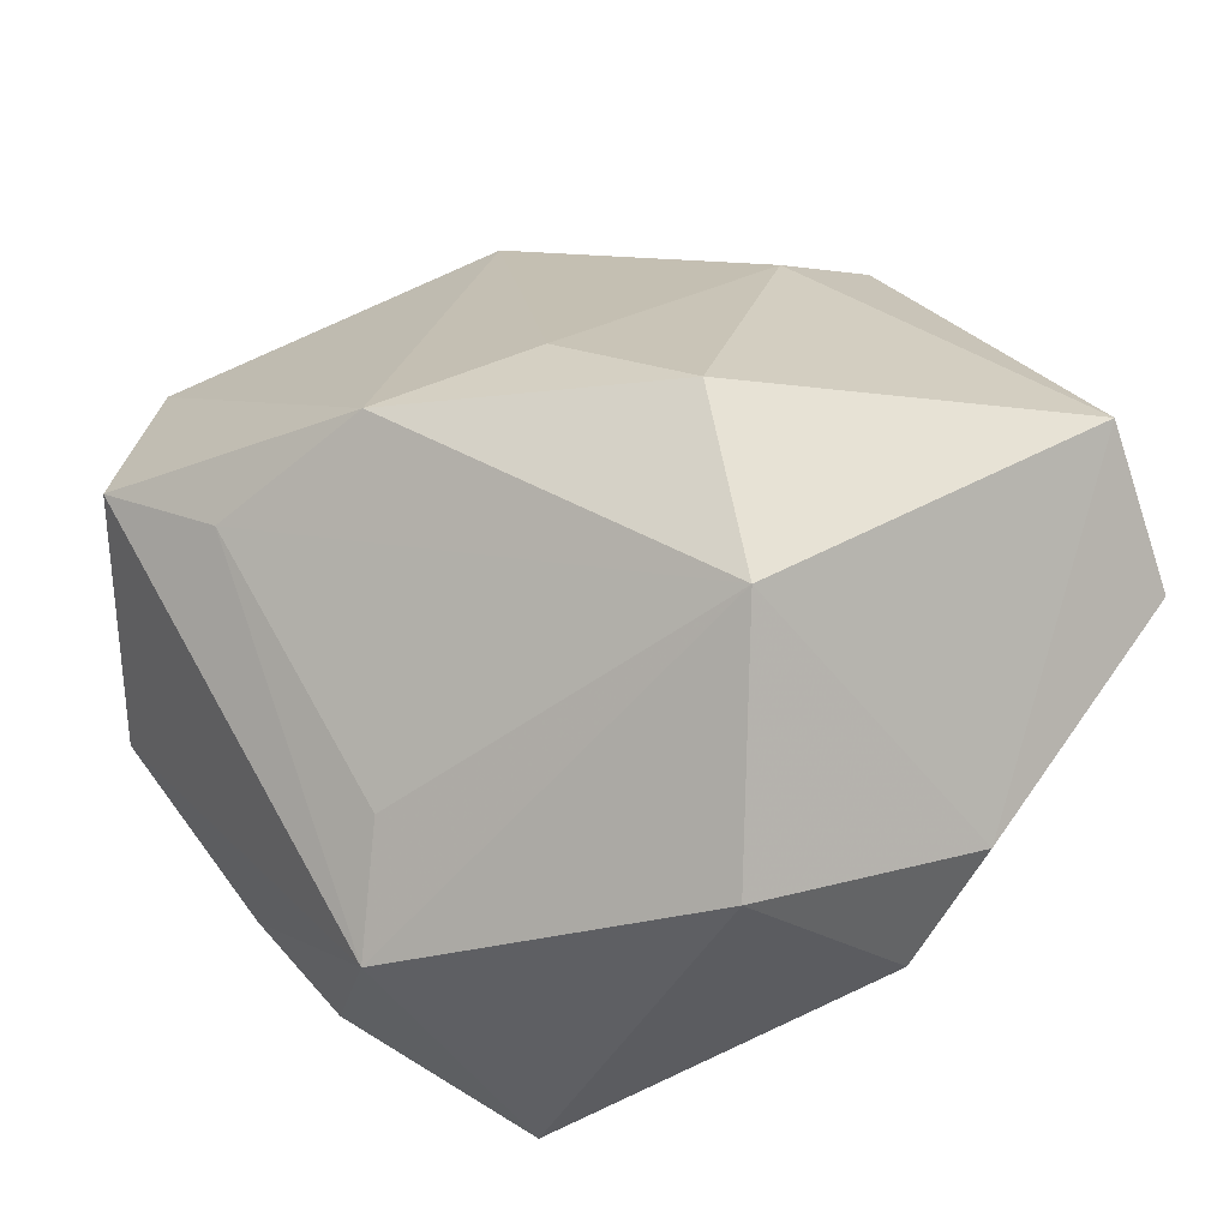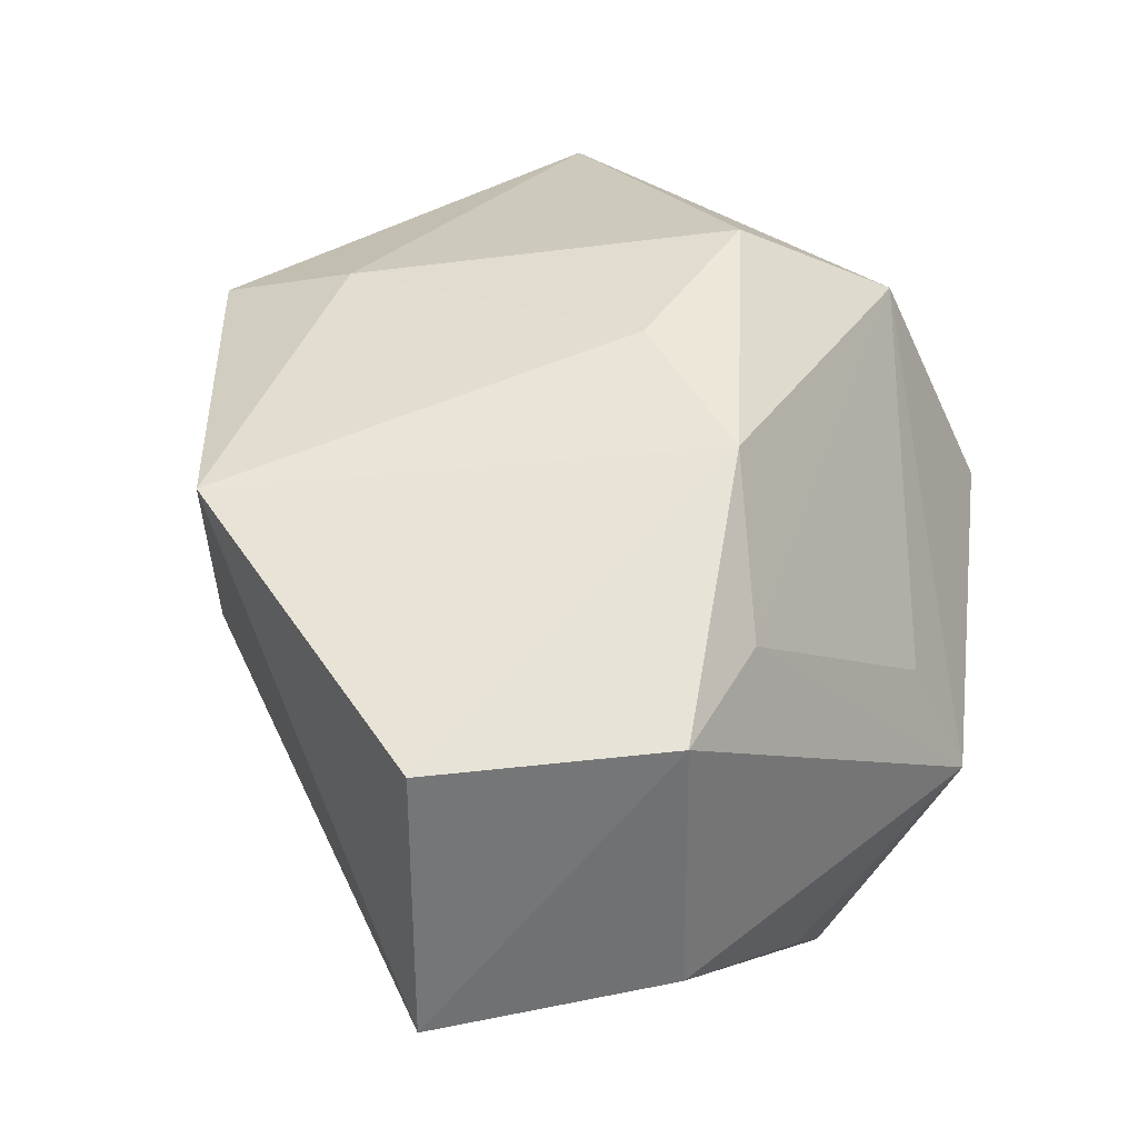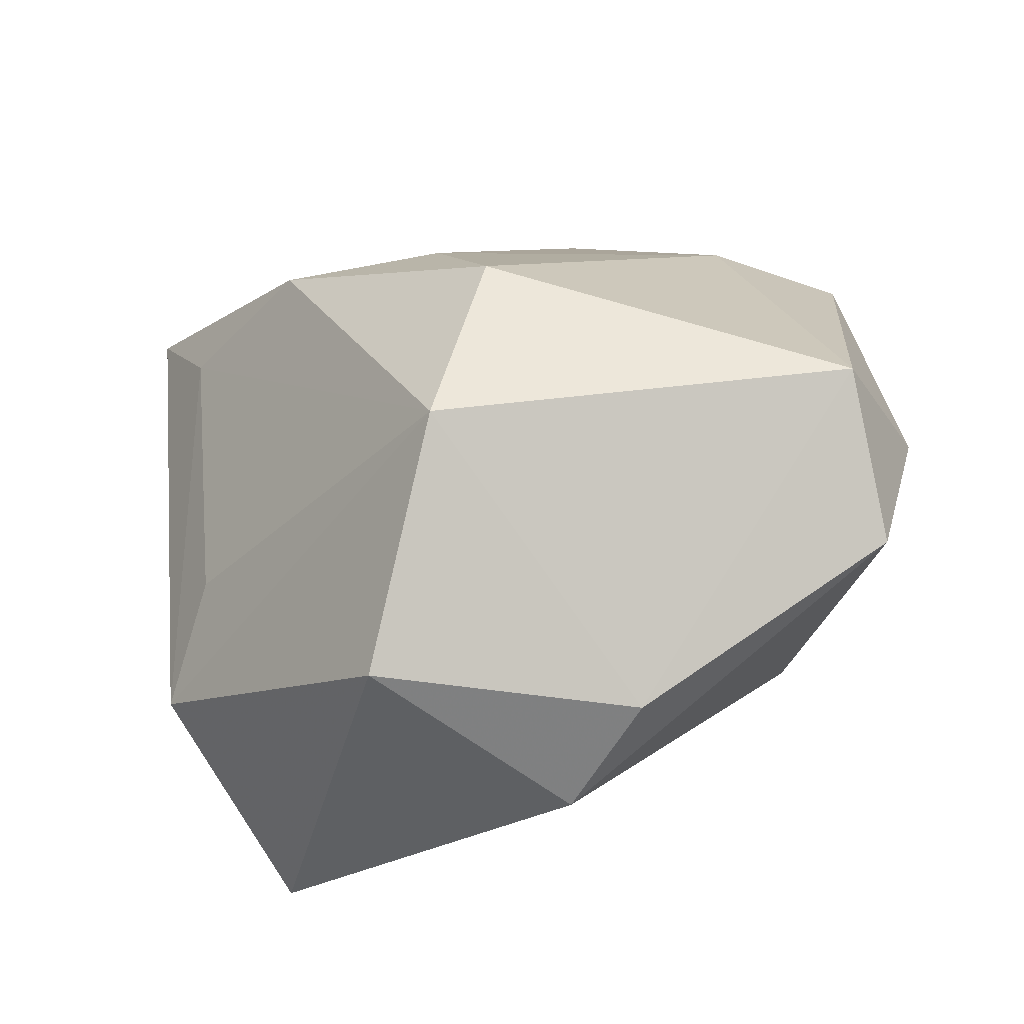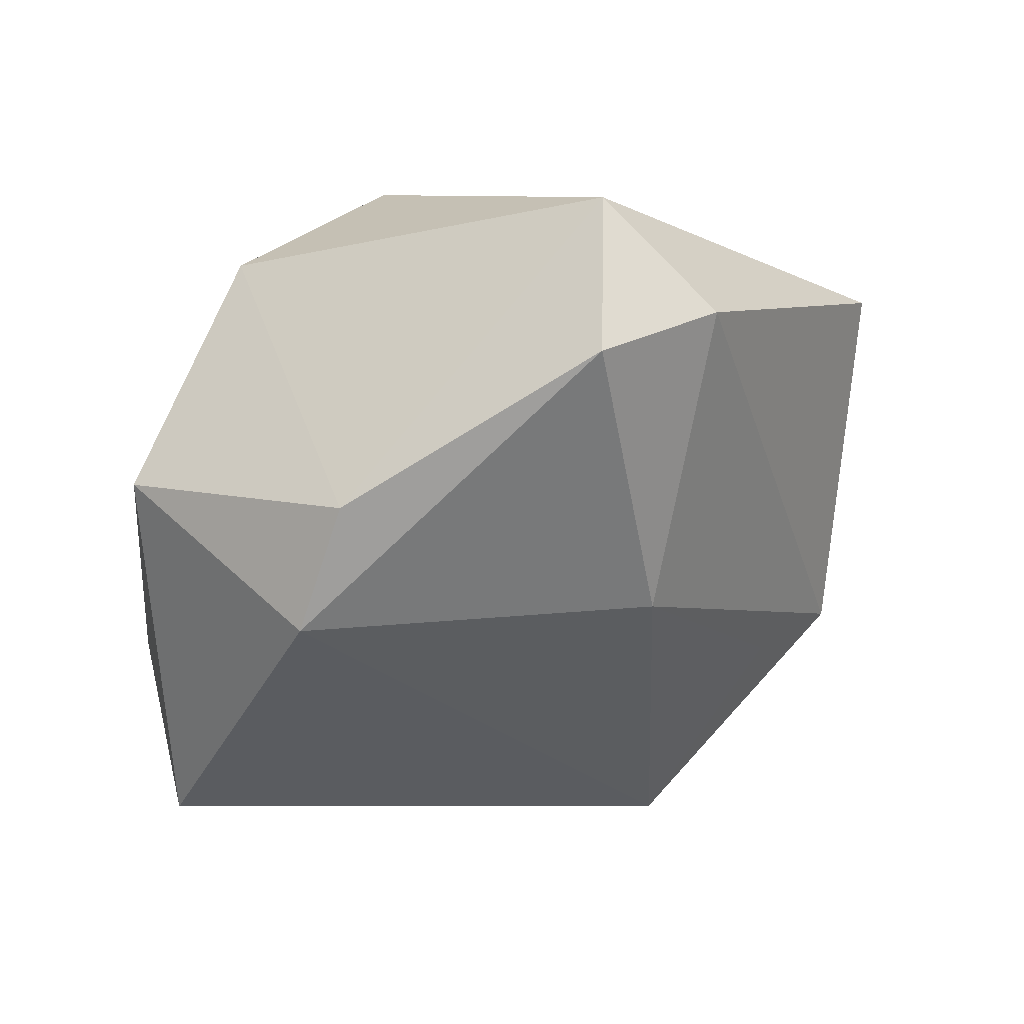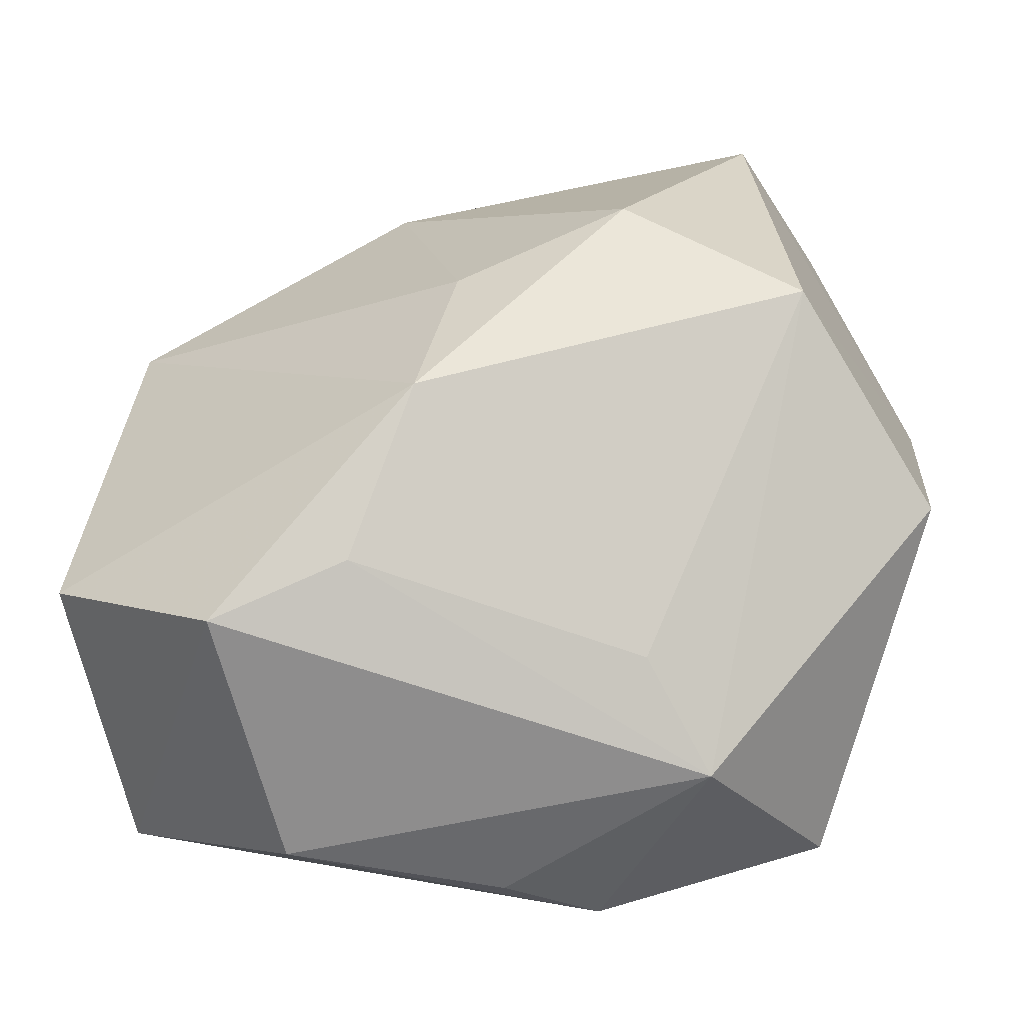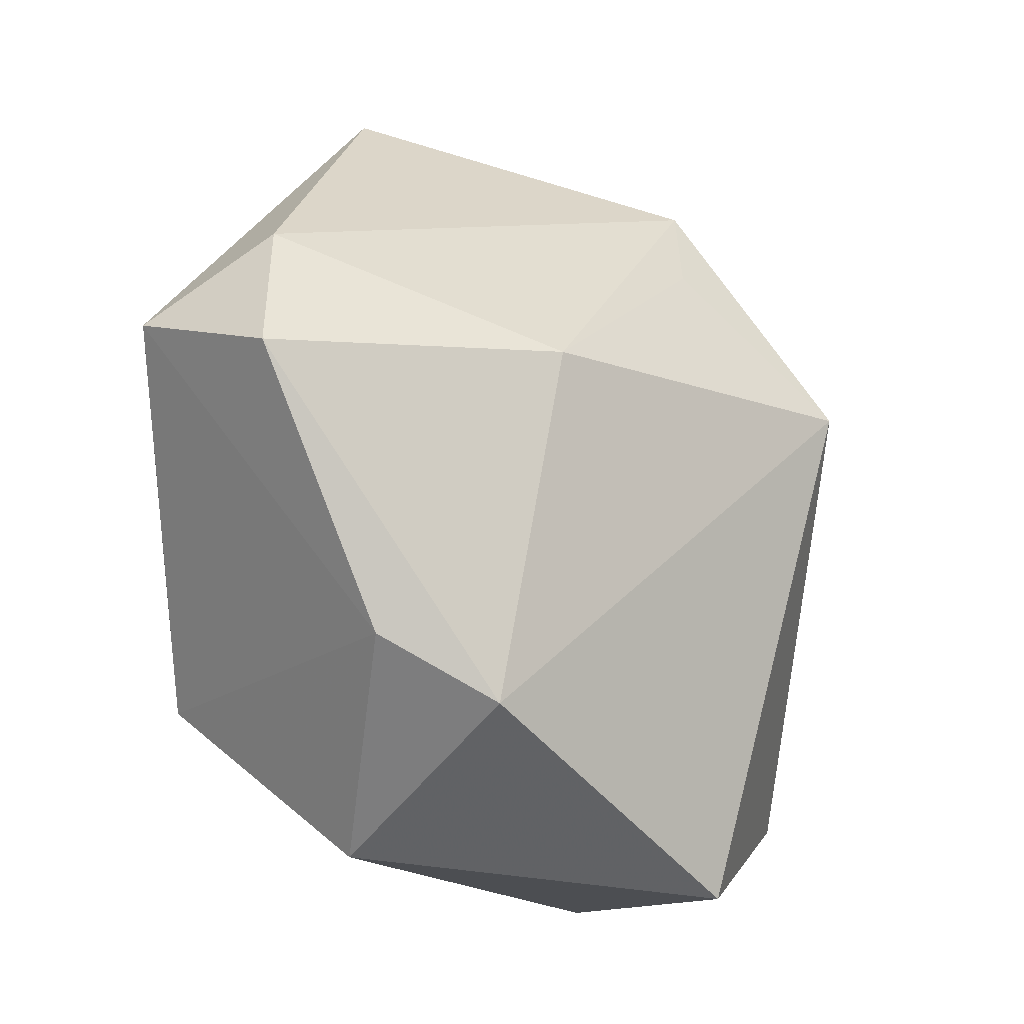
<metadata>
{"format":"obj","ext":"obj","renderer":"f3d","projection":"perspective","resolution":1024,"background":"white","views":[{"elev":29.3,"azim":54.3,"up":"+Z"},{"elev":34.8,"azim":-47.0,"up":"+Z"},{"elev":19.1,"azim":83.3,"up":"+Z"},{"elev":-6.9,"azim":120.3,"up":"+Z"},{"elev":-64.7,"azim":13.1,"up":"+Y"},{"elev":24.4,"azim":112.3,"up":"+Y"}]}
</metadata>
<code>
v 0.01103 -0.001427 0.01973
v -0.01622 -0.02161 -0.008253
v 0.01473 -0.01444 -0.01978
v 0.01078 0.01782 -0.007878
v -0.01595 0.01608 -0.002458
v -0.006683 0.017 -0.00938
v 0.01938 0.01918 0.01499
v -0.01647 -0.02161 0.007879
v -0.01242 0.01893 -0.006818
v -0.004259 0.01583 0.01648
v -0.008178 -0.01913 0.008654
v -0.0274 -0.01237 -0.01028
v 0.009386 -0.02161 -0.008664
v 0.0005747 -0.01818 -0.01881
v -0.006557 0.02461 0.01301
v -0.02713 -0.01213 0.007157
v -0.02259 0.008701 0.01308
v 0.02629 0.005886 -0.002883
v -0.00574 0.009085 -0.01978
v 0.007177 -0.0191 -0.001437
v -0.004366 -0.02032 -0.01437
v -0.002655 -0.01297 0.01594
v 0.02059 -0.005682 0.01362
v 0.0002887 -0.003445 0.01817
v 0.02271 0.02087 0.005339
v 0.01488 0.0242 0.008556
v 0.02465 0.002042 -0.009636
v 0.02554 -0.009753 -0.0004071
f 19 12 9
f 27 3 19
f 27 28 3
f 2 8 12
f 16 17 12
f 12 8 16
f 16 22 17
f 8 22 16
f 12 17 5
f 5 9 12
f 17 15 5
f 5 15 9
f 19 9 6
f 4 27 19
f 25 27 4
f 19 6 4
f 4 6 9
f 18 27 25
f 28 27 18
f 7 18 25
f 14 2 12
f 19 3 14
f 14 12 19
f 24 22 1
f 17 22 24
f 8 2 13
f 13 14 3
f 3 28 13
f 11 22 8
f 8 13 11
f 11 13 20
f 1 22 23
f 23 13 28
f 20 13 23
f 22 11 23
f 23 11 20
f 23 7 1
f 28 18 23
f 18 7 23
f 1 7 10
f 10 7 15
f 10 24 1
f 10 15 17
f 17 24 10
f 2 14 21
f 21 13 2
f 14 13 21
f 15 7 26
f 9 15 26
f 26 7 25
f 26 4 9
f 25 4 26

</code>
